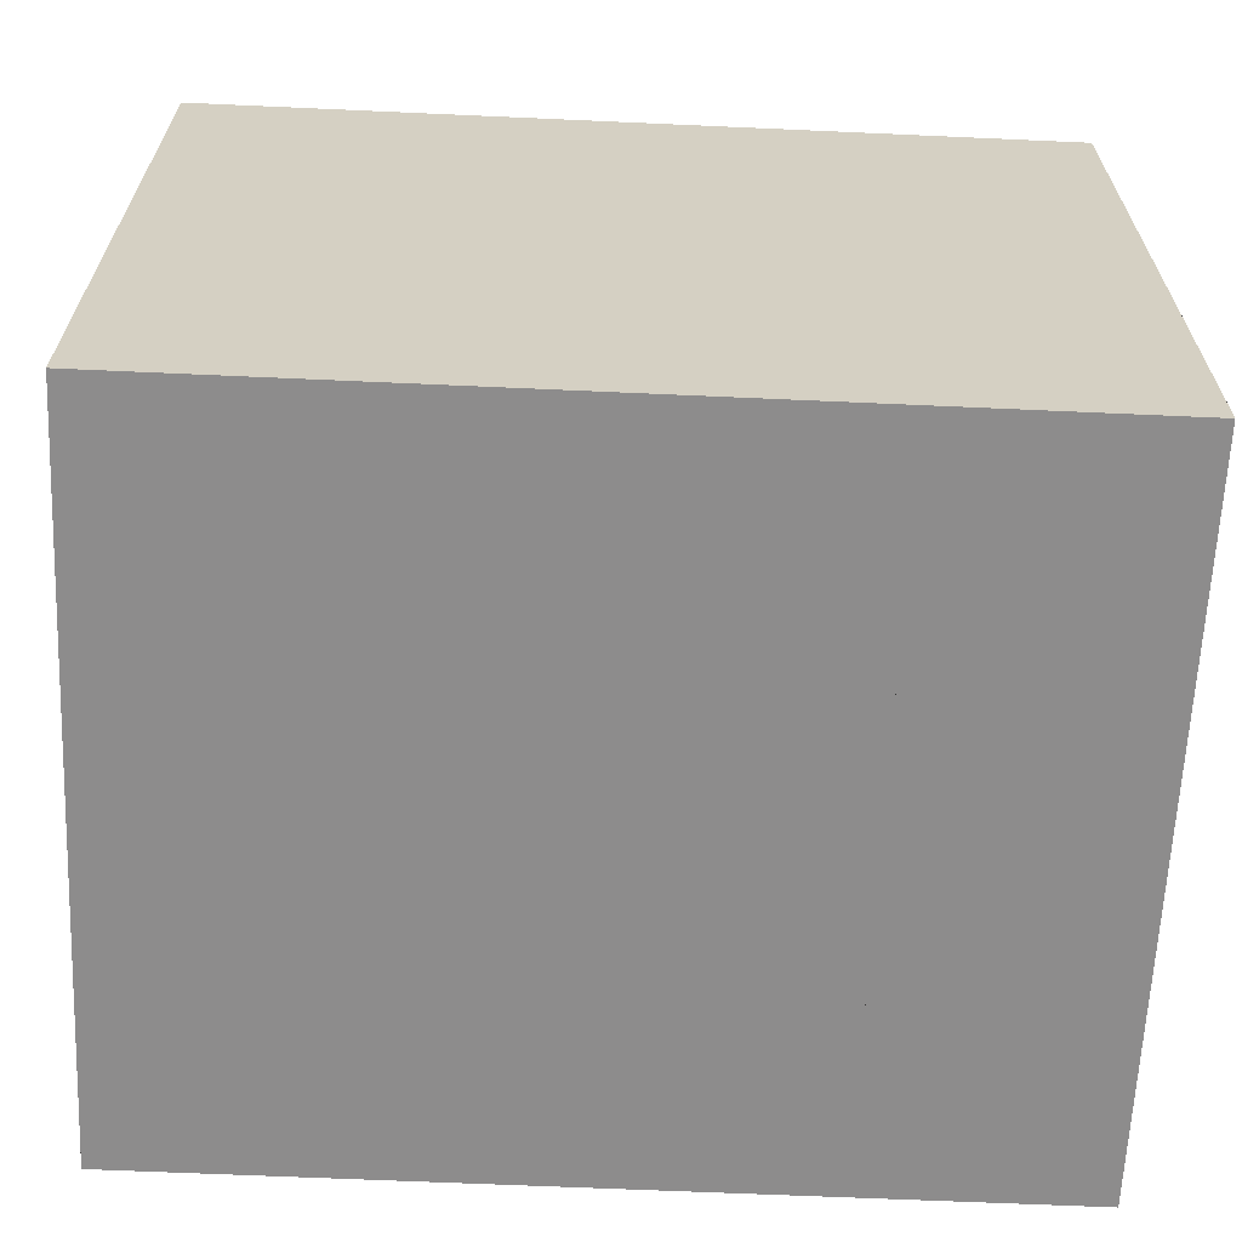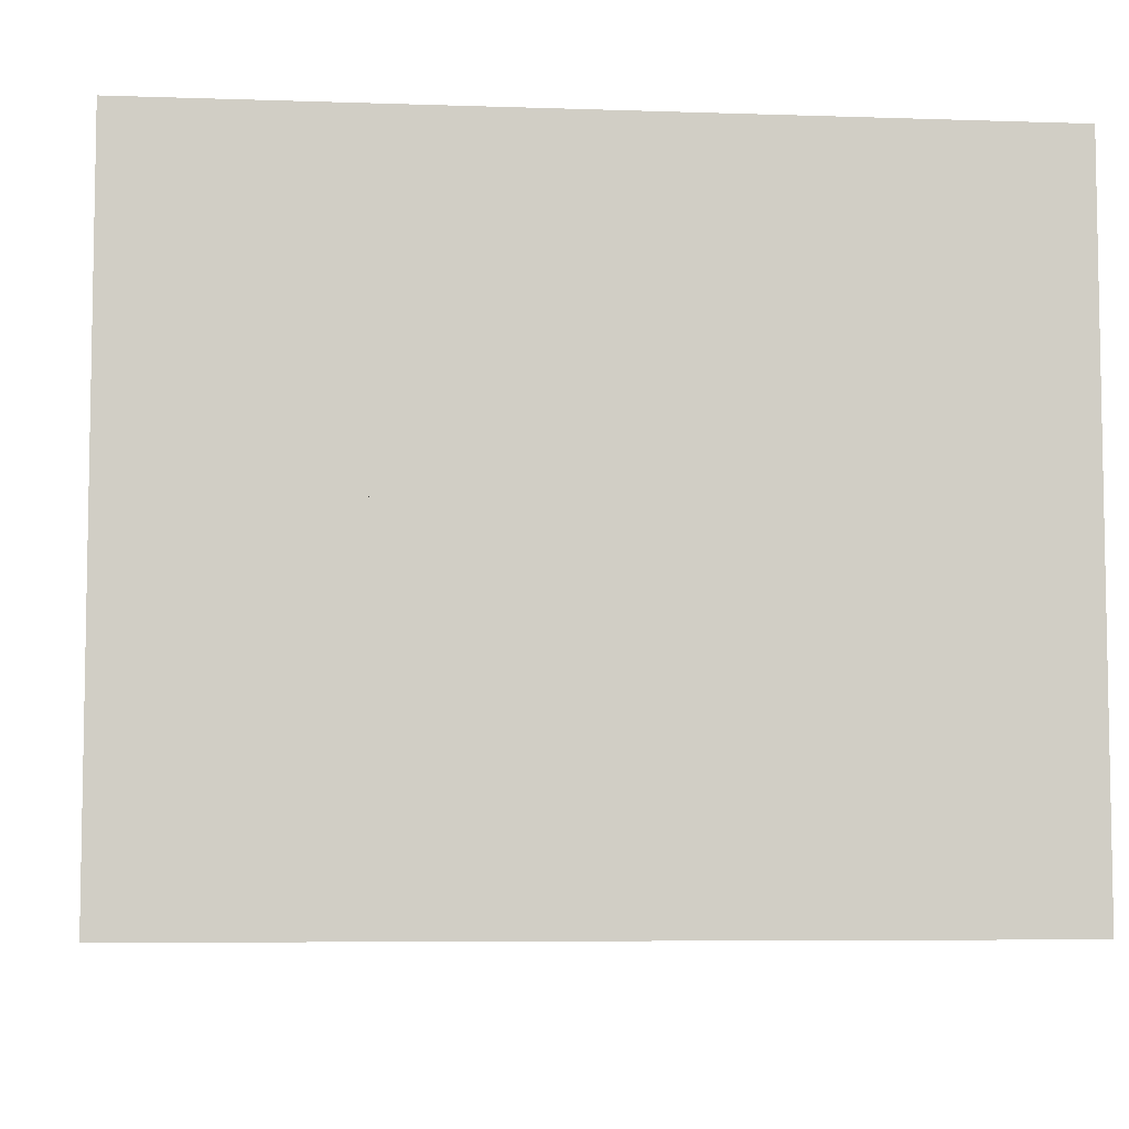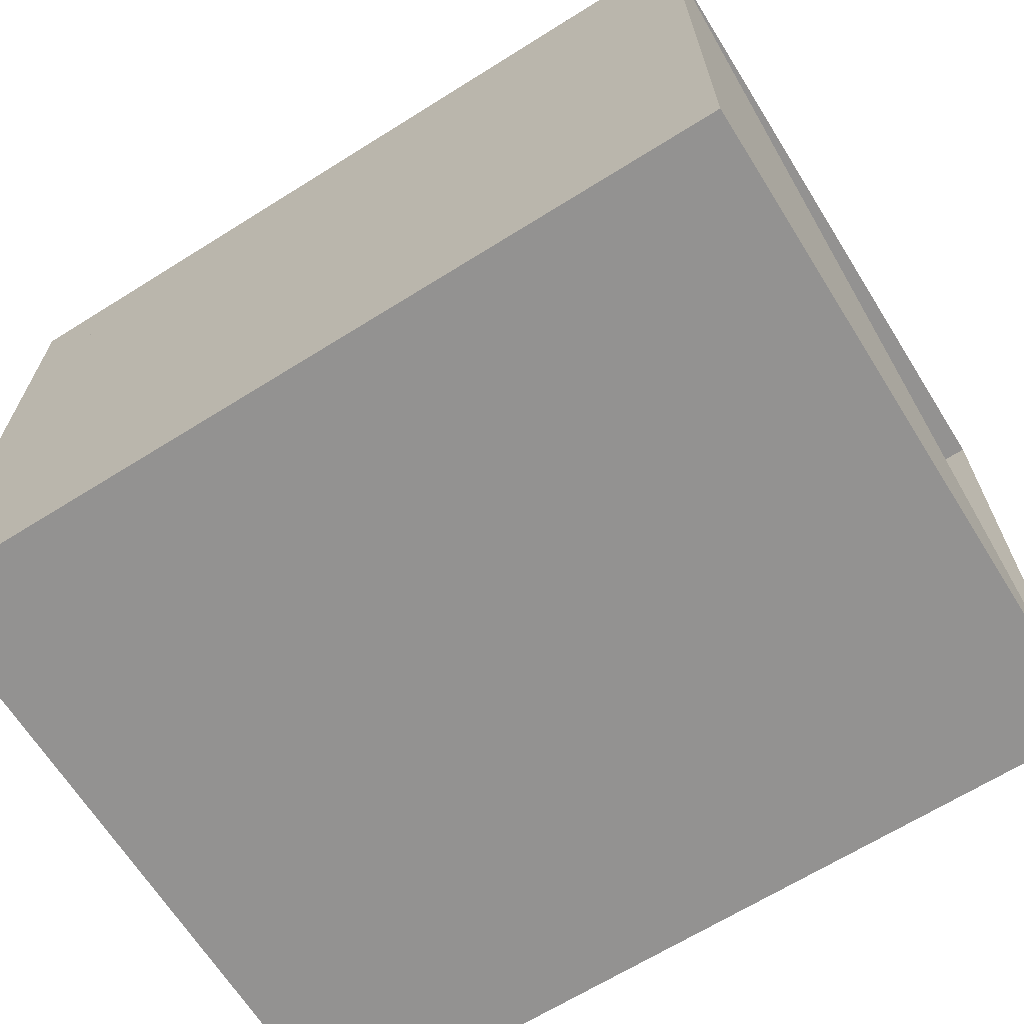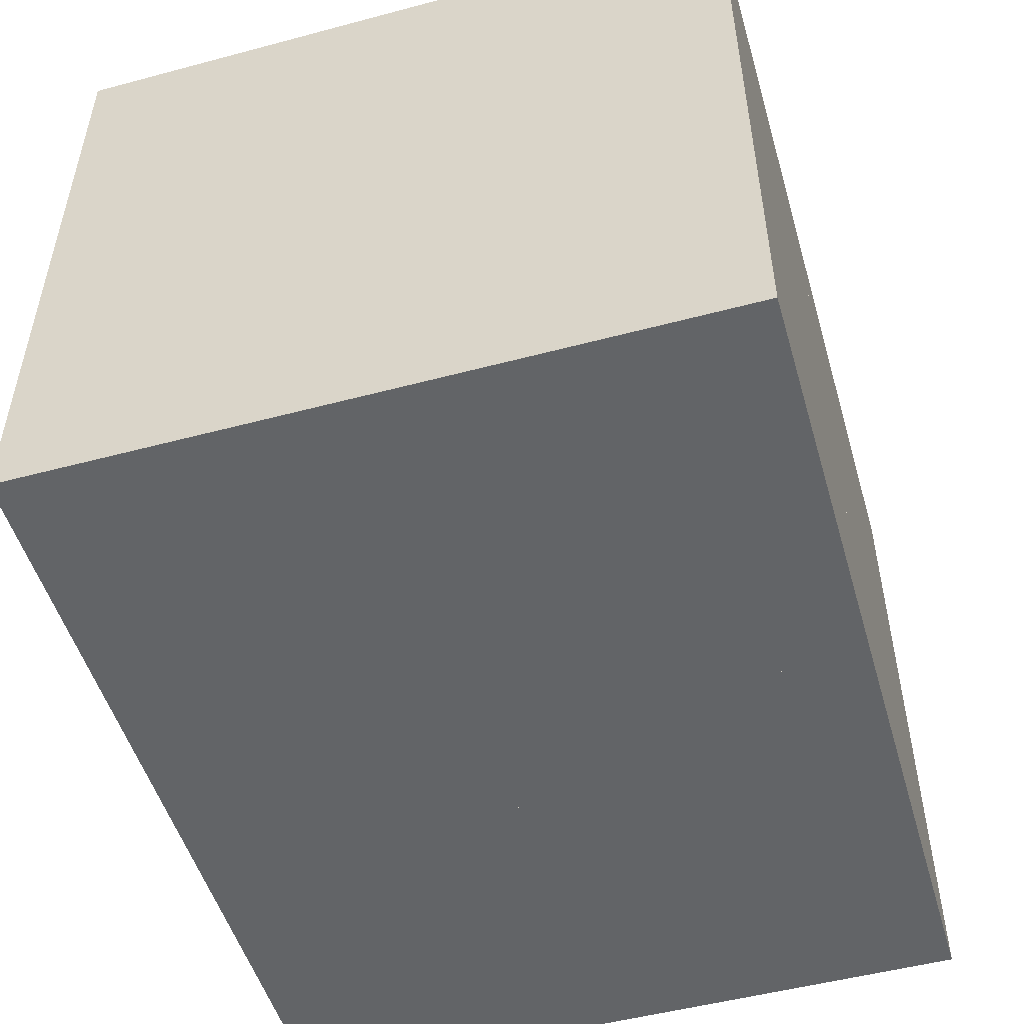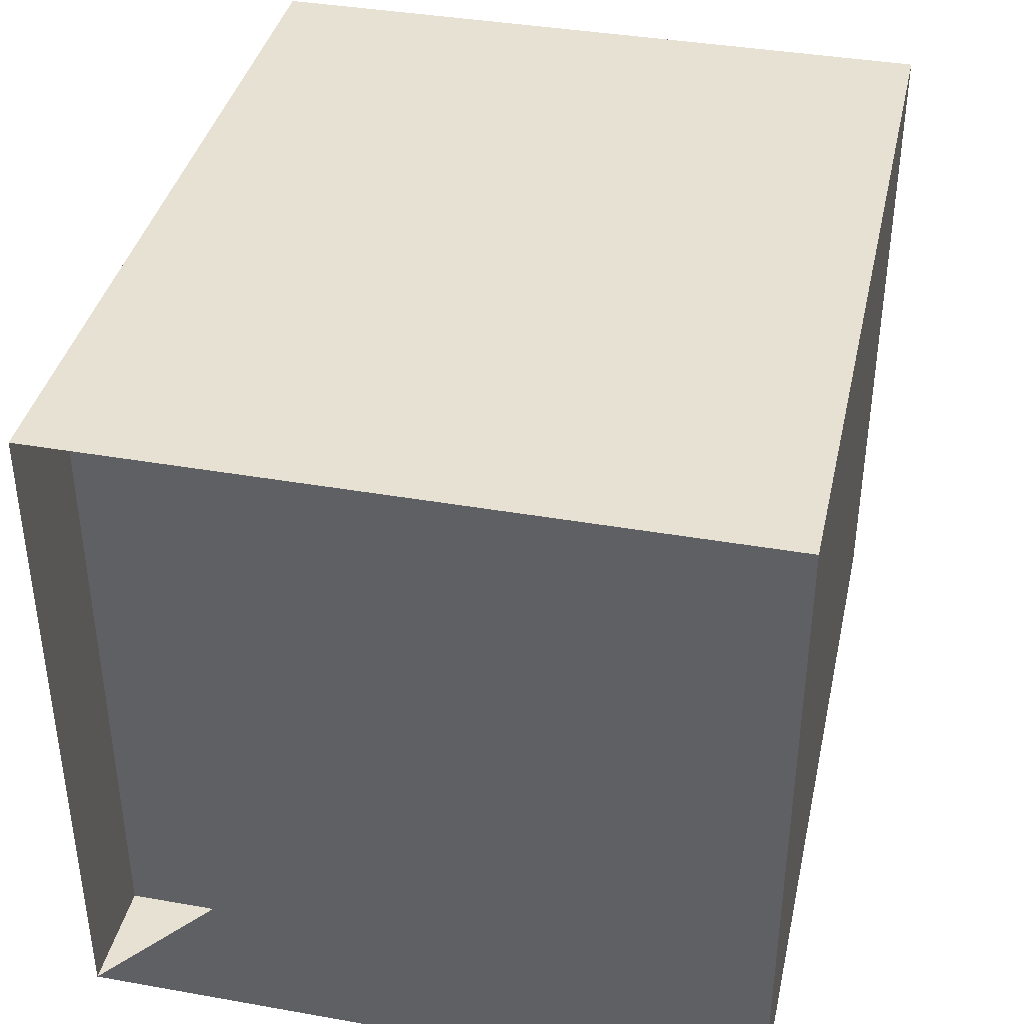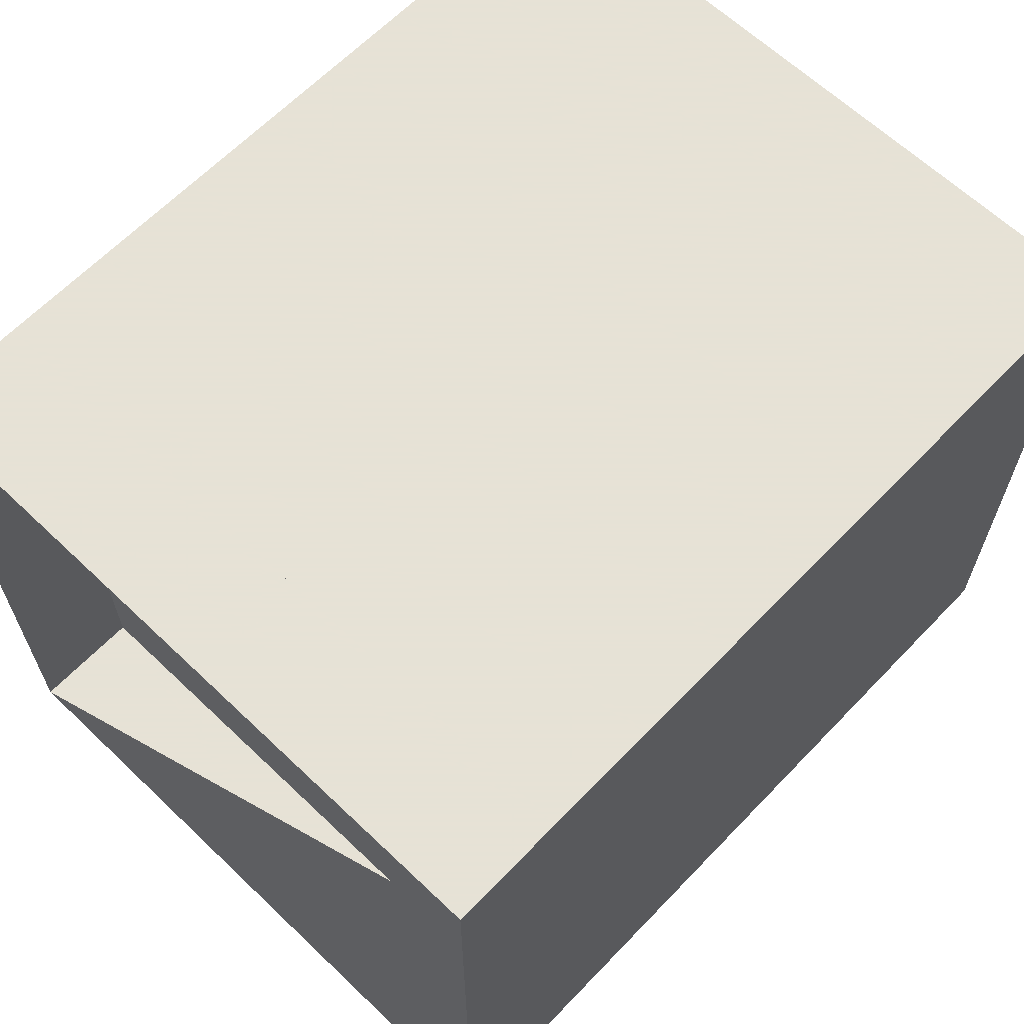
<metadata>
{"format":"obj","ext":"obj","renderer":"f3d","projection":"perspective","resolution":1024,"background":"white","views":[{"elev":-64.3,"azim":-2.6,"up":"+Y"},{"elev":-6.4,"azim":-5.7,"up":"+Z"},{"elev":-66.5,"azim":-147.9,"up":"+Y"},{"elev":-51.1,"azim":106.2,"up":"+Z"},{"elev":38.7,"azim":-77.5,"up":"+Z"},{"elev":63.8,"azim":-46.2,"up":"+Z"}]}
</metadata>
<code>
v 0 -1 -1
v 0 -1 1
v 0 1 1
v 0 1 -1
v 0.3302 -1 -1
v 0.3302 -1 1
v 0.3302 1 1
v 0.3302 1 -1
v 0.6547 -1 -1
v 0.6547 -1 1
v 0.6547 1 1
v 0.6547 1 -1
v 0.9736 -1 -1
v 0.9736 -1 1
v 0.9736 1 1
v 0.9736 1 -1
v 1.274 -1 -1
v 1.274 -1 1
v 1.274 1 1
v 1.274 1 -1
v 1.549 -1 -1
v 1.549 -1 1
v 1.549 1 1
v 1.549 1 -1
v 1.797 -1 -1
v 1.797 -1 1
v 1.797 1 1
v 1.797 1 -1
v 2.02 -1 -1
v 2.02 -1 1
v 2.02 1 1
v 2.02 1 -1
v 2.227 -1 -1
v 2.227 -1 1
v 2.227 1 1
v 2.227 1 -1
v 2.44 -1 -1
v 2.44 -1 1
v 2.44 1 1
v 2.44 1 -1
f 1 2 4 5
f 5 6 7 8
f 5 6 2 1
f 6 7 3 2
f 7 8 4 3
f 8 5 1 4
f 9 10 11 12
f 9 10 6 5
f 10 11 7 6
f 11 12 8 7
f 12 9 5 8
f 13 14 15 16
f 13 14 10 9
f 14 15 11 10
f 15 16 12 11
f 16 13 9 12
f 17 18 19 20
f 17 18 14 13
f 18 19 15 14
f 19 20 16 15
f 20 17 13 16
f 21 22 23 24
f 21 22 18 17
f 22 23 19 18
f 23 24 20 19
f 24 21 17 20
f 25 26 27 28
f 25 26 22 21
f 26 27 23 22
f 27 28 24 23
f 28 25 21 24
f 29 30 31 32
f 29 30 26 25
f 30 31 27 26
f 31 32 28 27
f 32 29 25 28
f 33 34 35 36
f 33 34 30 29
f 34 35 31 30
f 35 36 32 31
f 36 33 29 32
f 37 38 39 40
f 37 38 34 33
f 38 39 35 34
f 39 40 36 35
f 40 37 33 36

</code>
